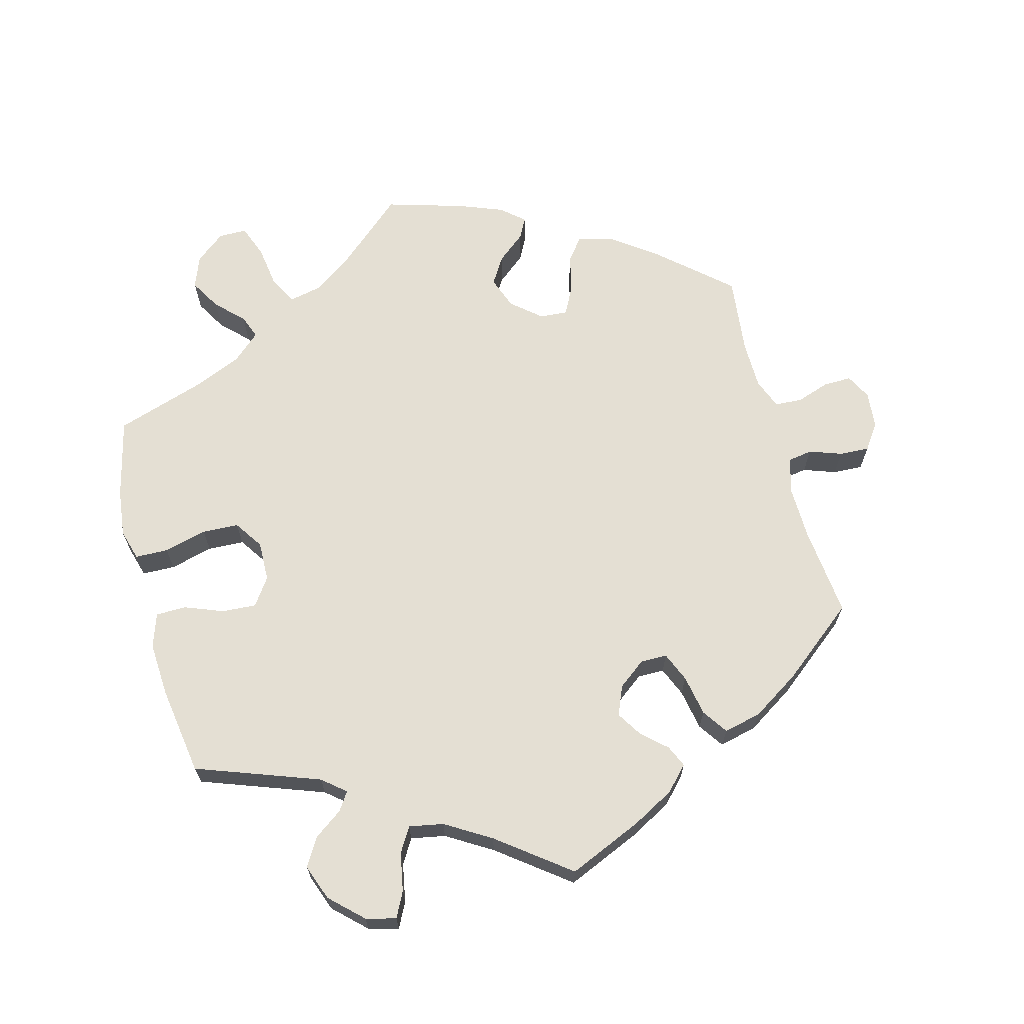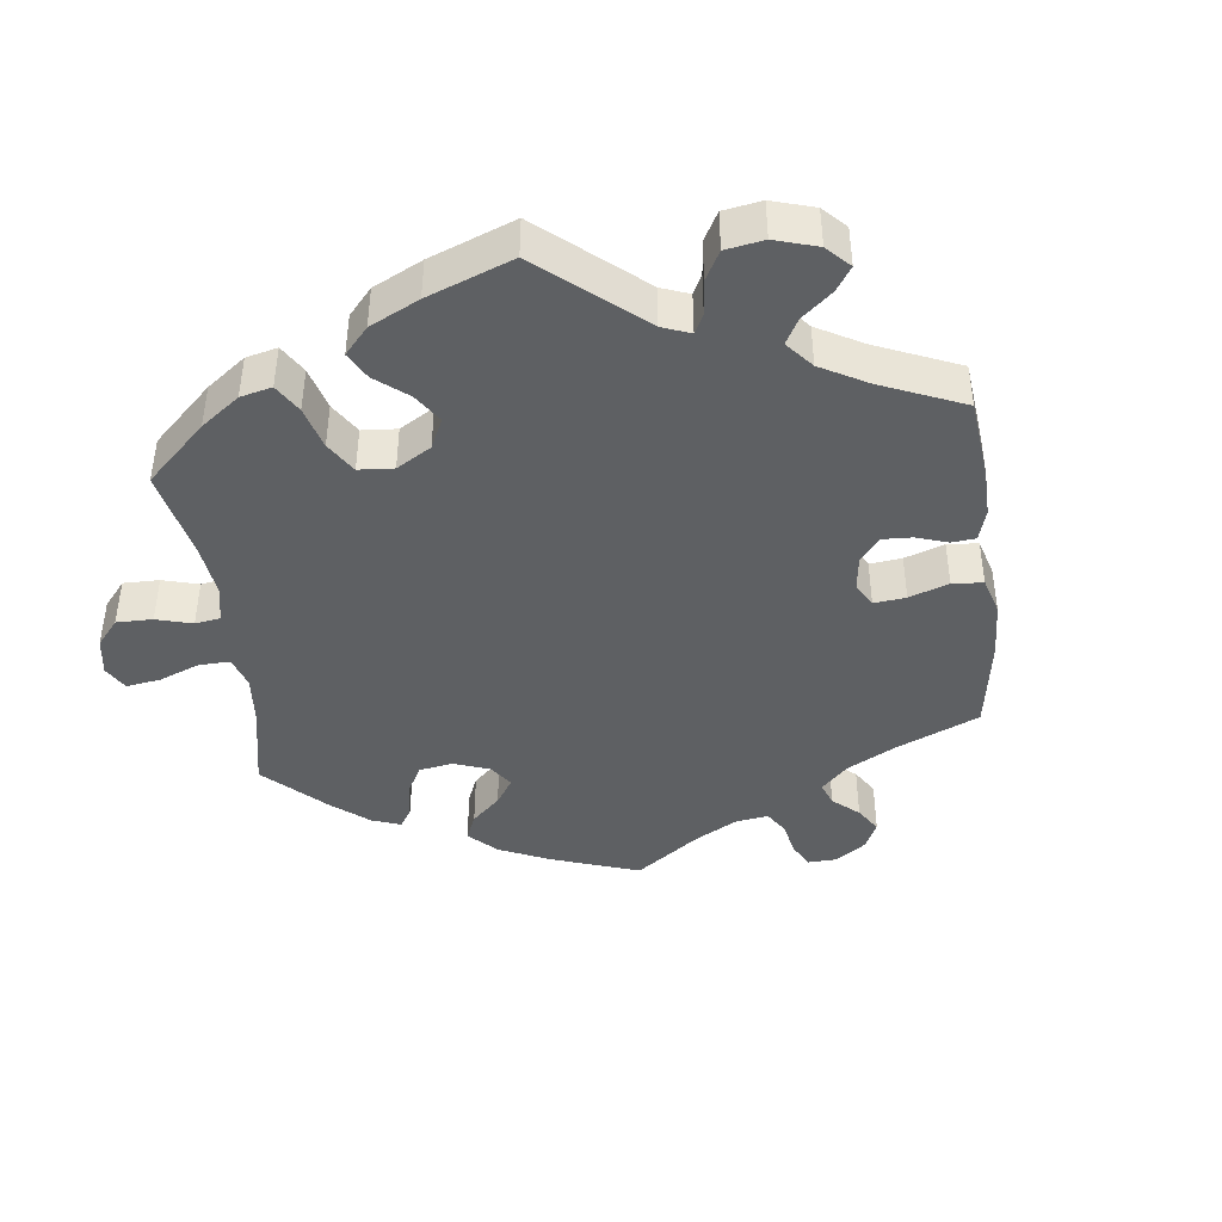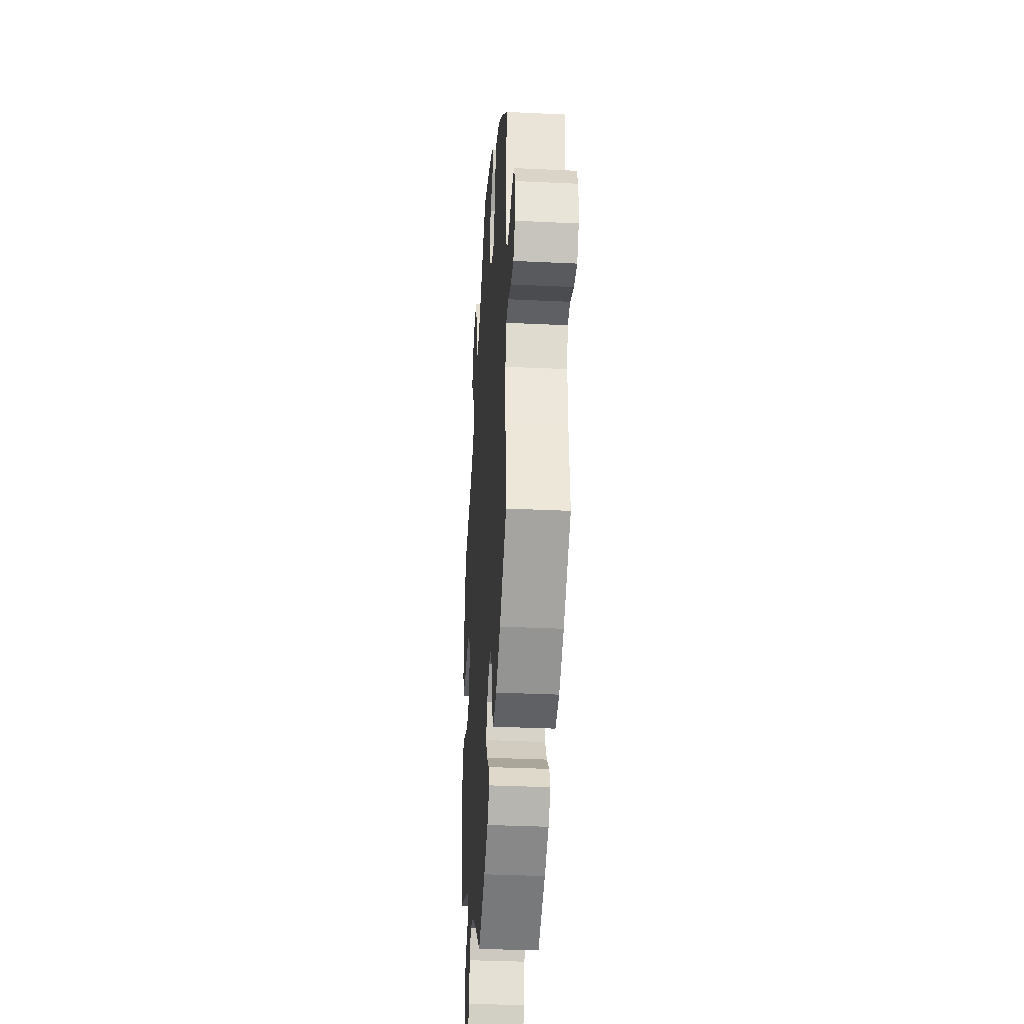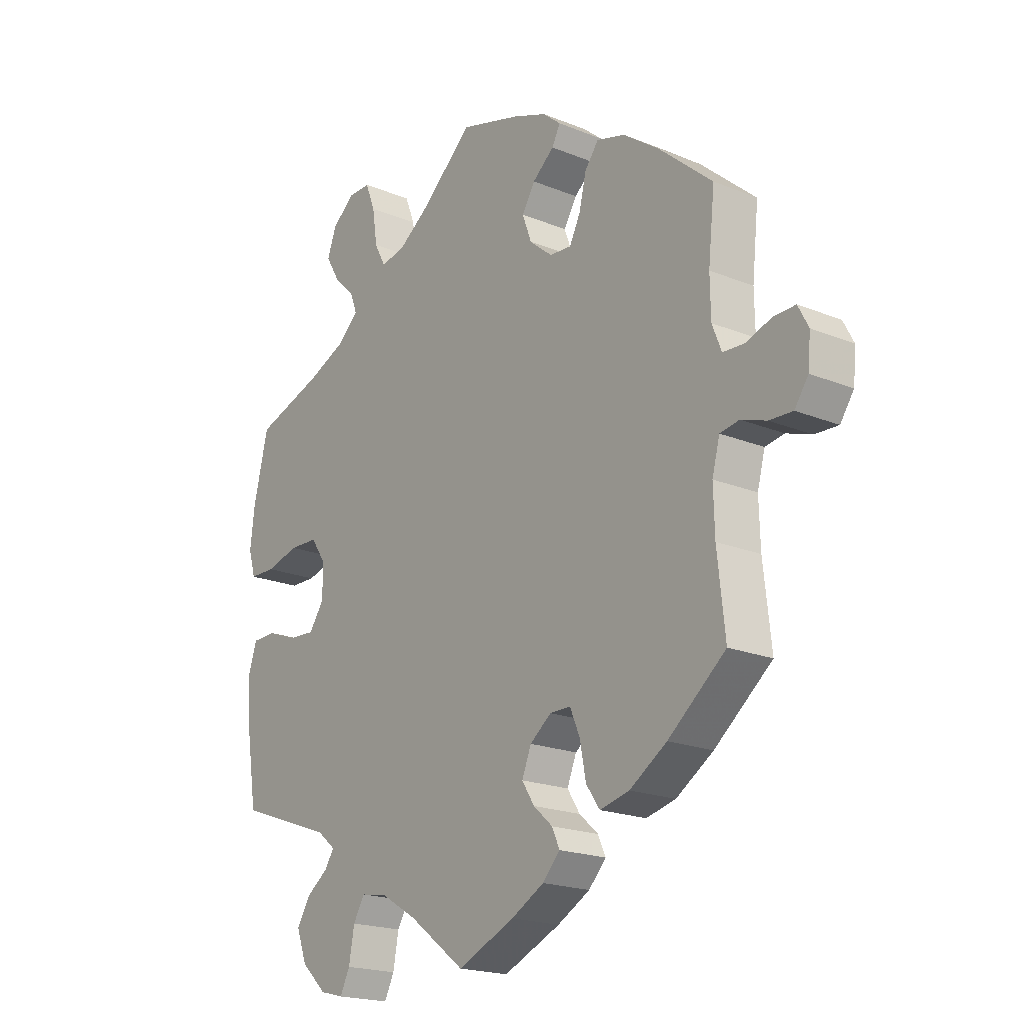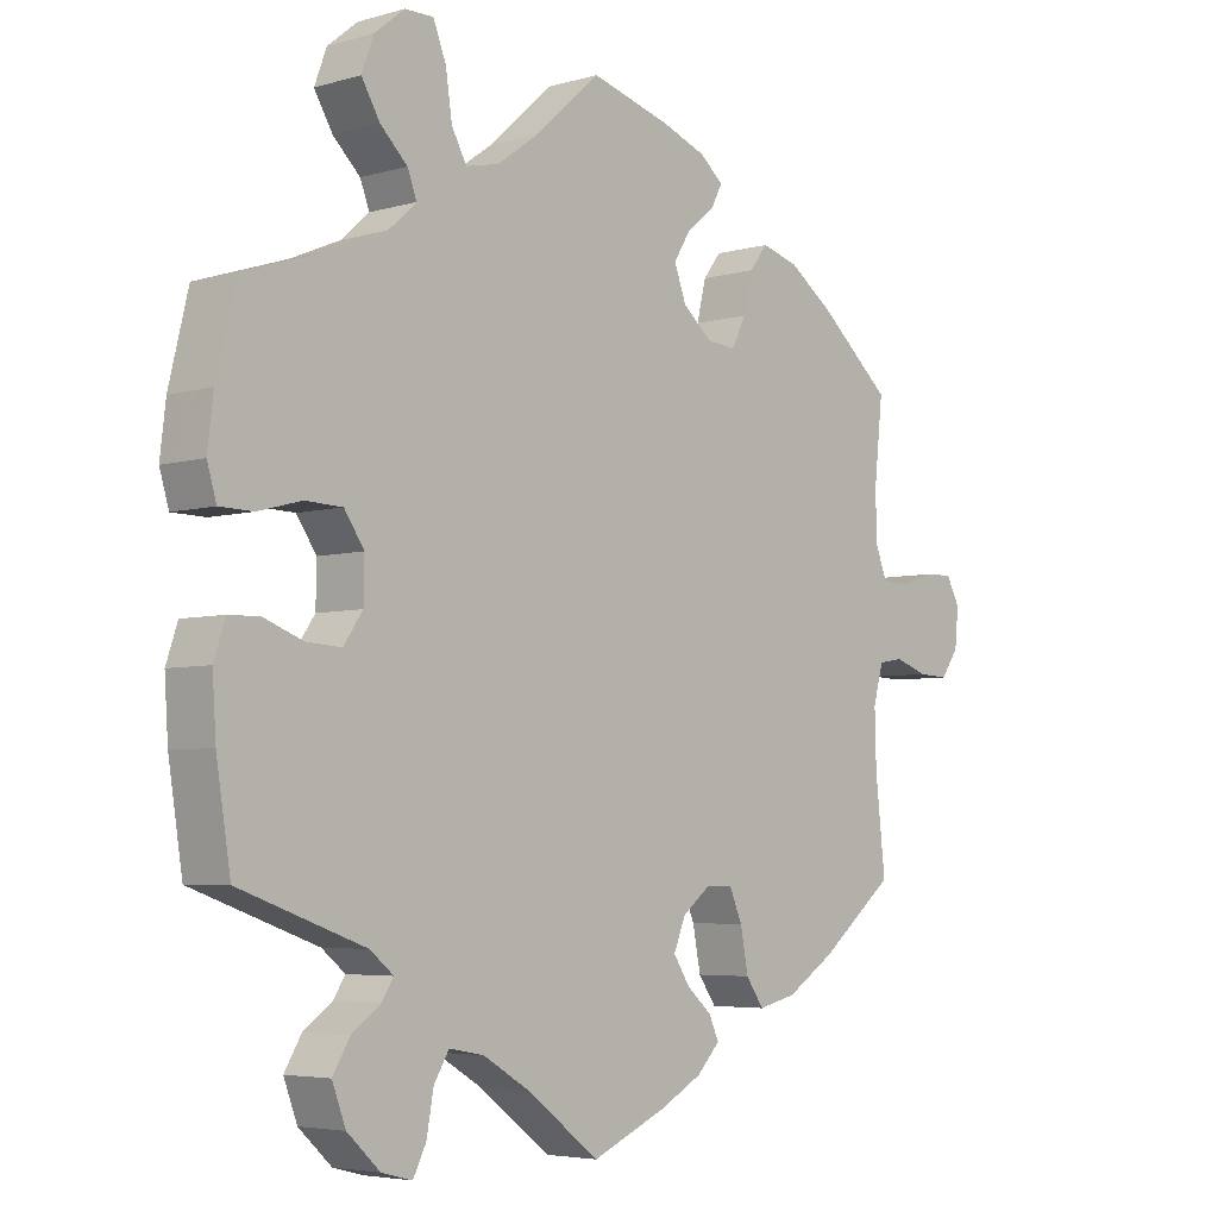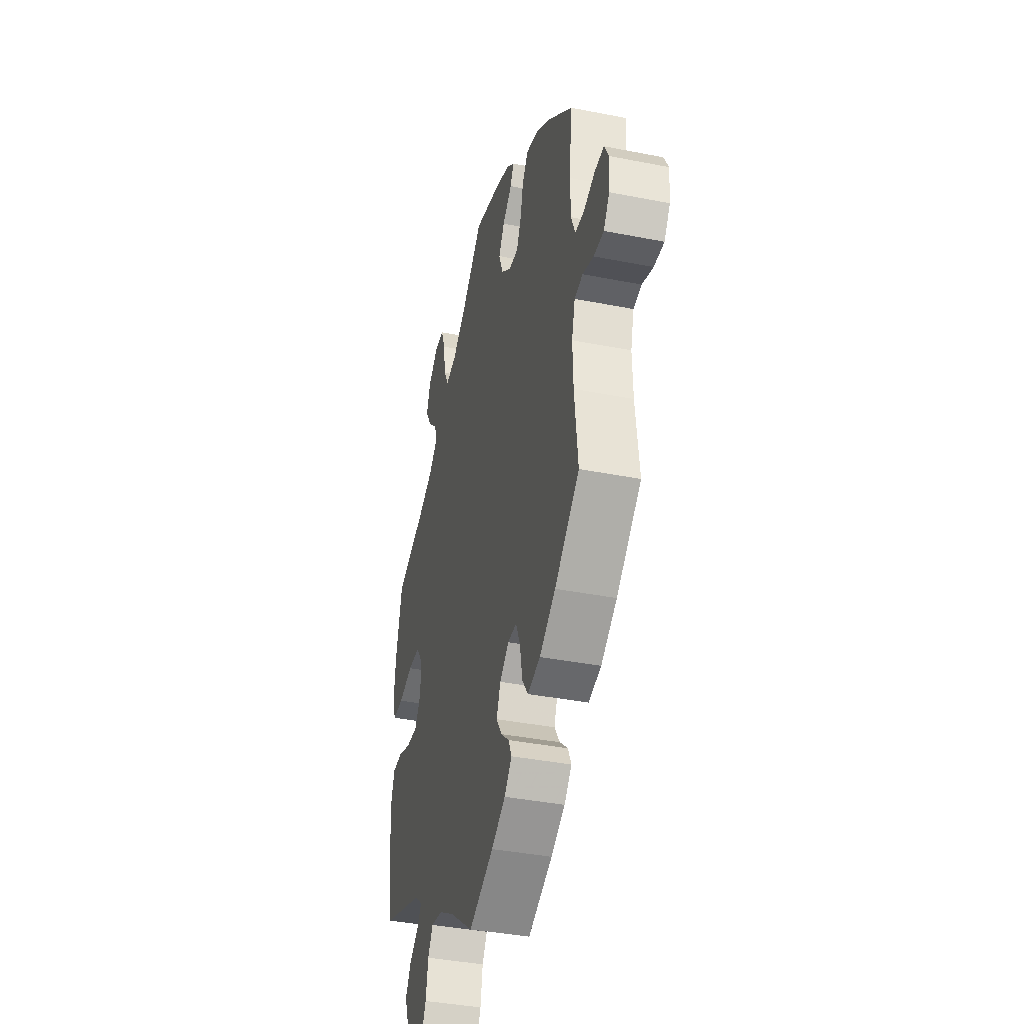
<metadata>
{"format":"obj","ext":"obj","renderer":"f3d","projection":"perspective","resolution":1024,"background":"white","views":[{"elev":66.8,"azim":165.4,"up":"+Y"},{"elev":-42.5,"azim":127.1,"up":"+Y"},{"elev":-34.0,"azim":-93.7,"up":"+Z"},{"elev":-19.8,"azim":-127.1,"up":"+Z"},{"elev":-4.8,"azim":132.5,"up":"+Z"},{"elev":-39.0,"azim":-103.9,"up":"+Z"}]}
</metadata>
<code>
v -0.105 0.07 -0.532
v -0.165 0.07 -0.499
v -0.197 0.07 -0.465
v -0.183 0.07 -0.434
v -0.148 0.07 -0.403
v -0.125 0.07 -0.367
v -0.142 0.07 -0.325
v -0.181 0.07 -0.295
v -0.219 0.07 -0.295
v -0.237 0.07 -0.337
v -0.248 0.07 -0.395
v -0.273 0.07 -0.431
v -0.327 0.07 -0.418
v -0.395 0.07 -0.374
v -0.5 0.07 -0.289
v -0.486 0.07 -0.161
v -0.484 0.07 -0.085
v -0.498 0.07 -0.033
v -0.533 0.07 -0.027
v -0.579 0.07 -0.043
v -0.622 0.07 -0.045
v -0.647 0.07 -0.009
v -0.652 0.07 0.044
v -0.633 0.07 0.08
v -0.593 0.07 0.079
v -0.546 0.07 0.063
v -0.507 0.07 0.065
v -0.49 0.07 0.108
v -0.489 0.07 0.176
v -0.501 0.07 0.288
v -0.401 0.07 0.375
v -0.337 0.07 0.421
v -0.285 0.07 0.436
v -0.26 0.07 0.403
v -0.247 0.07 0.349
v -0.227 0.07 0.309
v -0.187 0.07 0.312
v -0.145 0.07 0.347
v -0.128 0.07 0.393
v -0.152 0.07 0.432
v -0.192 0.07 0.465
v -0.207 0.07 0.494
v -0.174 0.07 0.522
v -0.111 0.07 0.546
v 0 0.07 0.578
v 0.092 0.07 0.496
v 0.151 0.07 0.454
v 0.197 0.07 0.444
v 0.218 0.07 0.483
v 0.227 0.07 0.544
v 0.245 0.07 0.59
v 0.285 0.07 0.59
v 0.327 0.07 0.556
v 0.344 0.07 0.51
v 0.318 0.07 0.466
v 0.28 0.07 0.429
v 0.267 0.07 0.395
v 0.306 0.07 0.36
v 0.376 0.07 0.33
v 0.501 0.07 0.289
v 0.528 0.07 0.176
v 0.536 0.07 0.108
v 0.523 0.07 0.064
v 0.476 0.07 0.063
v 0.415 0.07 0.079
v 0.363 0.07 0.077
v 0.335 0.07 0.036
v 0.336 0.07 -0.021
v 0.363 0.07 -0.06
v 0.412 0.07 -0.057
v 0.467 0.07 -0.036
v 0.51 0.07 -0.037
v 0.526 0.07 -0.085
v 0.521 0.07 -0.162
v 0.501 0.07 -0.289
v 0.325 0.07 -0.352
v 0.292 0.07 -0.379
v 0.309 0.07 -0.405
v 0.349 0.07 -0.434
v 0.373 0.07 -0.474
v 0.354 0.07 -0.525
v 0.308 0.07 -0.568
v 0.265 0.07 -0.579
v 0.247 0.07 -0.543
v 0.237 0.07 -0.488
v 0.216 0.07 -0.453
v 0.167 0.07 -0.462
v 0.102 0.07 -0.501
v 0 0.07 -0.578
v -0.105 0 -0.532
v -0.165 0 -0.499
v -0.197 0 -0.465
v -0.183 0 -0.434
v -0.148 0 -0.403
v -0.125 0 -0.367
v -0.142 0 -0.325
v -0.181 0 -0.295
v -0.219 0 -0.295
v -0.237 0 -0.337
v -0.248 0 -0.395
v -0.273 0 -0.431
v -0.327 0 -0.418
v -0.395 0 -0.374
v -0.5 0 -0.289
v -0.486 0 -0.161
v -0.484 0 -0.085
v -0.498 0 -0.033
v -0.533 0 -0.027
v -0.579 0 -0.043
v -0.622 0 -0.045
v -0.647 0 -0.009
v -0.652 0 0.044
v -0.633 0 0.08
v -0.593 0 0.079
v -0.546 0 0.063
v -0.507 0 0.065
v -0.49 0 0.108
v -0.489 0 0.176
v -0.501 0 0.288
v -0.401 0 0.375
v -0.337 0 0.421
v -0.285 0 0.436
v -0.26 0 0.403
v -0.247 0 0.349
v -0.227 0 0.309
v -0.187 0 0.312
v -0.145 0 0.347
v -0.128 0 0.393
v -0.152 0 0.432
v -0.192 0 0.465
v -0.207 0 0.494
v -0.174 0 0.522
v -0.111 0 0.546
v 0 0 0.578
v 0.092 0 0.496
v 0.151 0 0.454
v 0.197 0 0.444
v 0.218 0 0.483
v 0.227 0 0.544
v 0.245 0 0.59
v 0.285 0 0.59
v 0.327 0 0.556
v 0.344 0 0.51
v 0.318 0 0.466
v 0.28 0 0.429
v 0.267 0 0.395
v 0.306 0 0.36
v 0.376 0 0.33
v 0.501 0 0.289
v 0.528 0 0.176
v 0.536 0 0.108
v 0.523 0 0.064
v 0.476 0 0.063
v 0.415 0 0.079
v 0.363 0 0.077
v 0.335 0 0.036
v 0.336 0 -0.021
v 0.363 0 -0.06
v 0.412 0 -0.057
v 0.467 0 -0.036
v 0.51 0 -0.037
v 0.526 0 -0.085
v 0.521 0 -0.162
v 0.501 0 -0.289
v 0.325 0 -0.352
v 0.292 0 -0.379
v 0.309 0 -0.405
v 0.349 0 -0.434
v 0.373 0 -0.474
v 0.354 0 -0.525
v 0.308 0 -0.568
v 0.265 0 -0.579
v 0.247 0 -0.543
v 0.237 0 -0.488
v 0.216 0 -0.453
v 0.167 0 -0.462
v 0.102 0 -0.501
v 0 0 -0.578
f 88 89 1 2
f 87 88 2 3
f 86 87 3 4
f 82 83 84 85
f 82 85 86
f 81 82 86
f 78 79 80 81
f 77 78 81 86
f 73 74 75 76
f 73 76 77
f 70 71 72 73
f 69 70 73 77
f 68 69 77 86
f 62 63 64 65
f 62 65 66
f 59 60 61 62
f 58 59 62 66
f 57 58 66 67
f 53 54 55 56
f 53 56 57
f 52 53 57
f 49 50 51 52
f 48 49 52 57
f 47 48 57 67
f 43 44 45 46
f 40 41 42 43
f 39 40 43 46
f 38 39 46 47
f 32 33 34 35
f 32 35 36
f 29 30 31 32
f 28 29 32 36
f 27 28 36 37
f 23 24 25 26
f 23 26 27
f 22 23 27
f 19 20 21 22
f 19 22 27
f 18 19 27 37
f 13 14 15 16
f 13 16 17
f 10 11 12 13
f 9 10 13 17
f 8 9 17 18
f 68 86 4 5
f 67 68 5 6
f 47 67 6 7
f 18 37 38 47
f 7 8 18 47
f 91 90 178 177
f 92 91 177 176
f 93 92 176 175
f 174 173 172 171
f 175 174 171
f 175 171 170
f 170 169 168 167
f 175 170 167 166
f 165 164 163 162
f 166 165 162
f 162 161 160 159
f 166 162 159 158
f 175 166 158 157
f 154 153 152 151
f 155 154 151
f 151 150 149 148
f 155 151 148 147
f 156 155 147 146
f 145 144 143 142
f 146 145 142
f 146 142 141
f 141 140 139 138
f 146 141 138 137
f 156 146 137 136
f 135 134 133 132
f 132 131 130 129
f 135 132 129 128
f 136 135 128 127
f 124 123 122 121
f 125 124 121
f 121 120 119 118
f 125 121 118 117
f 126 125 117 116
f 115 114 113 112
f 116 115 112
f 116 112 111
f 111 110 109 108
f 116 111 108
f 126 116 108 107
f 105 104 103 102
f 106 105 102
f 102 101 100 99
f 106 102 99 98
f 107 106 98 97
f 94 93 175 157
f 95 94 157 156
f 96 95 156 136
f 136 127 126 107
f 136 107 97 96
f 1 90 91 2
f 2 91 92 3
f 3 92 93 4
f 4 93 94 5
f 5 94 95 6
f 6 95 96 7
f 7 96 97 8
f 8 97 98 9
f 9 98 99 10
f 10 99 100 11
f 11 100 101 12
f 12 101 102 13
f 13 102 103 14
f 14 103 104 15
f 15 104 105 16
f 16 105 106 17
f 17 106 107 18
f 18 107 108 19
f 19 108 109 20
f 20 109 110 21
f 21 110 111 22
f 22 111 112 23
f 23 112 113 24
f 24 113 114 25
f 25 114 115 26
f 26 115 116 27
f 27 116 117 28
f 28 117 118 29
f 29 118 119 30
f 30 119 120 31
f 31 120 121 32
f 32 121 122 33
f 33 122 123 34
f 34 123 124 35
f 35 124 125 36
f 36 125 126 37
f 37 126 127 38
f 38 127 128 39
f 39 128 129 40
f 40 129 130 41
f 41 130 131 42
f 42 131 132 43
f 43 132 133 44
f 44 133 134 45
f 45 134 135 46
f 46 135 136 47
f 47 136 137 48
f 48 137 138 49
f 49 138 139 50
f 50 139 140 51
f 51 140 141 52
f 52 141 142 53
f 53 142 143 54
f 54 143 144 55
f 55 144 145 56
f 56 145 146 57
f 57 146 147 58
f 58 147 148 59
f 59 148 149 60
f 60 149 150 61
f 61 150 151 62
f 62 151 152 63
f 63 152 153 64
f 64 153 154 65
f 65 154 155 66
f 66 155 156 67
f 67 156 157 68
f 68 157 158 69
f 69 158 159 70
f 70 159 160 71
f 71 160 161 72
f 72 161 162 73
f 73 162 163 74
f 74 163 164 75
f 75 164 165 76
f 76 165 166 77
f 77 166 167 78
f 78 167 168 79
f 79 168 169 80
f 80 169 170 81
f 81 170 171 82
f 82 171 172 83
f 83 172 173 84
f 84 173 174 85
f 85 174 175 86
f 86 175 176 87
f 87 176 177 88
f 88 177 178 89
f 89 178 90 1

</code>
